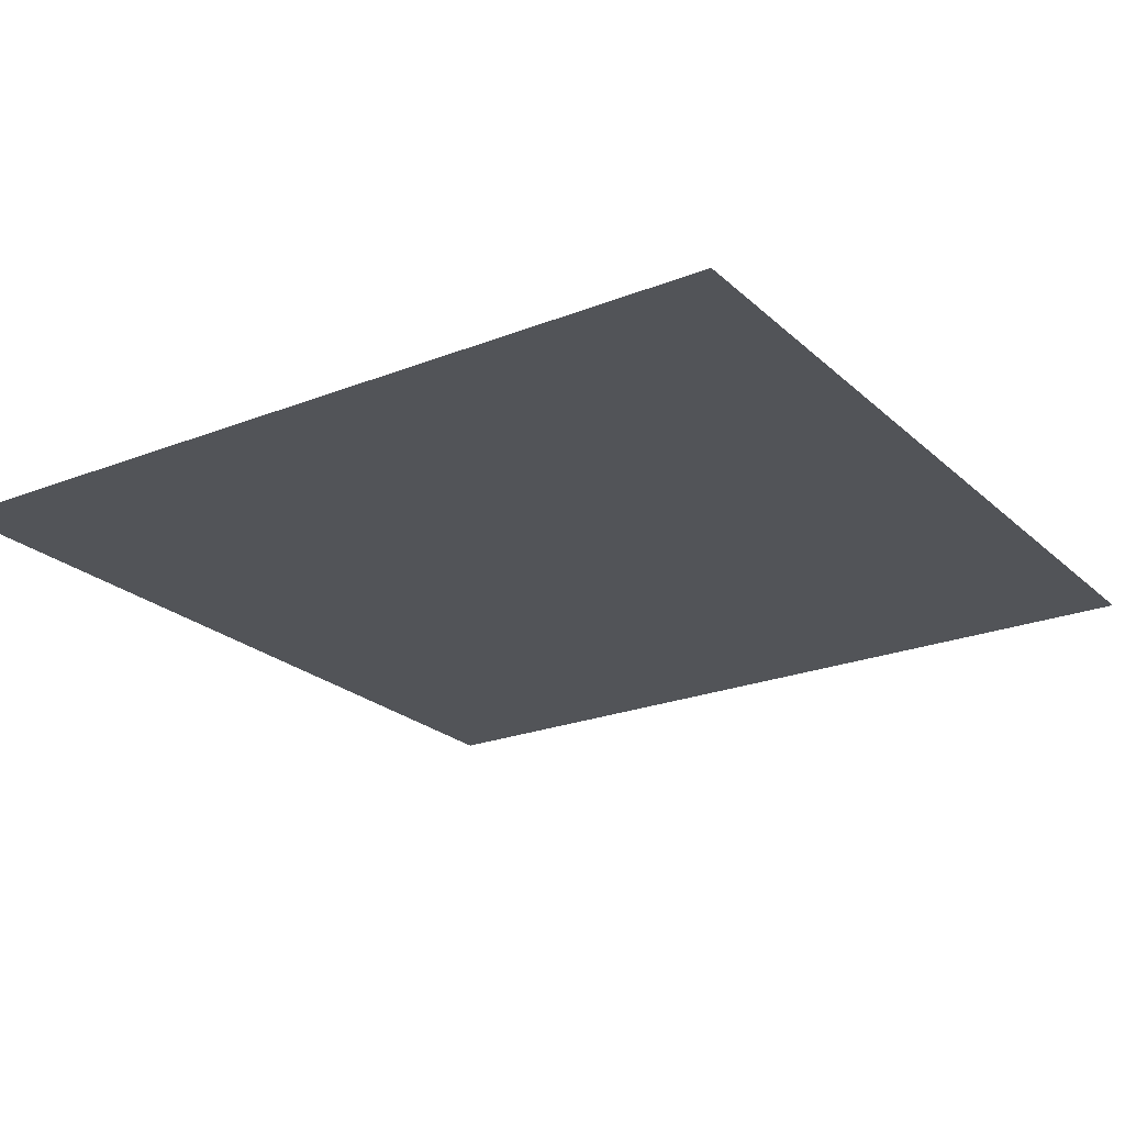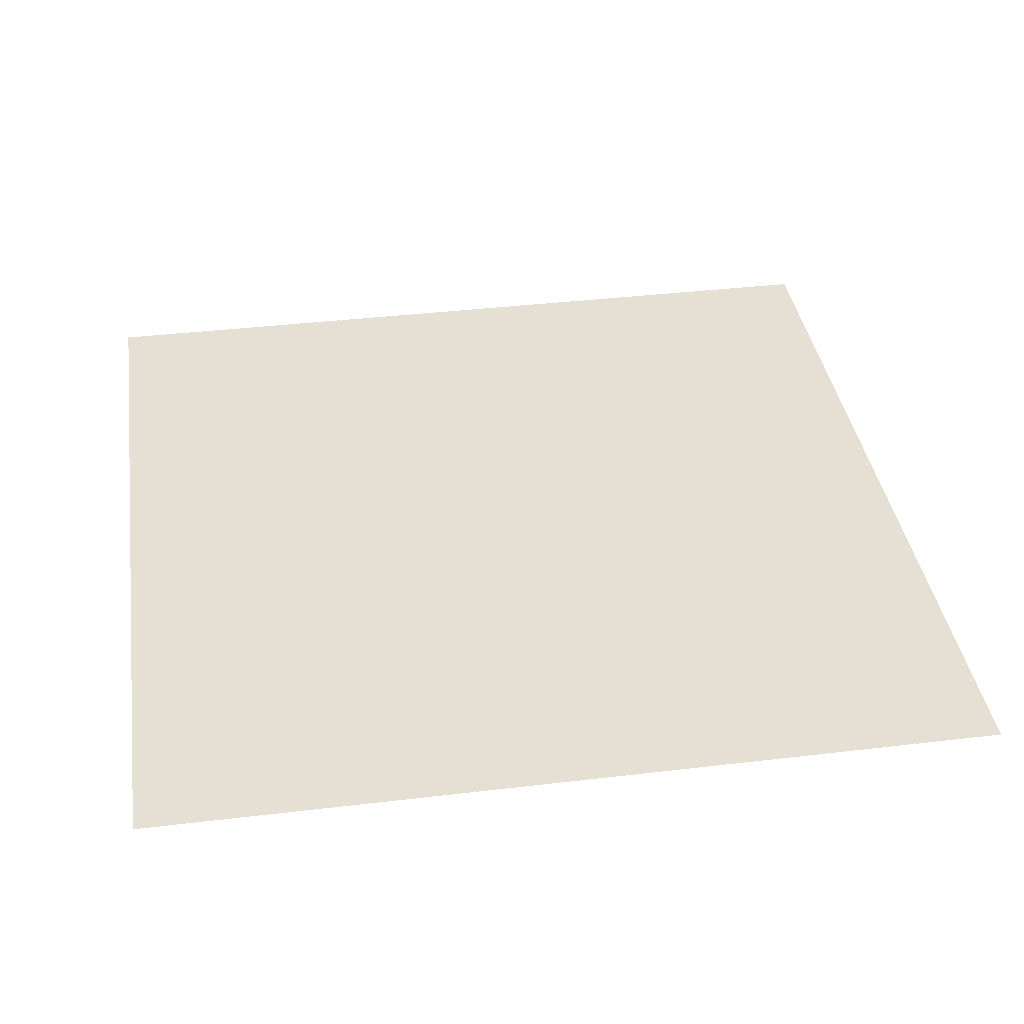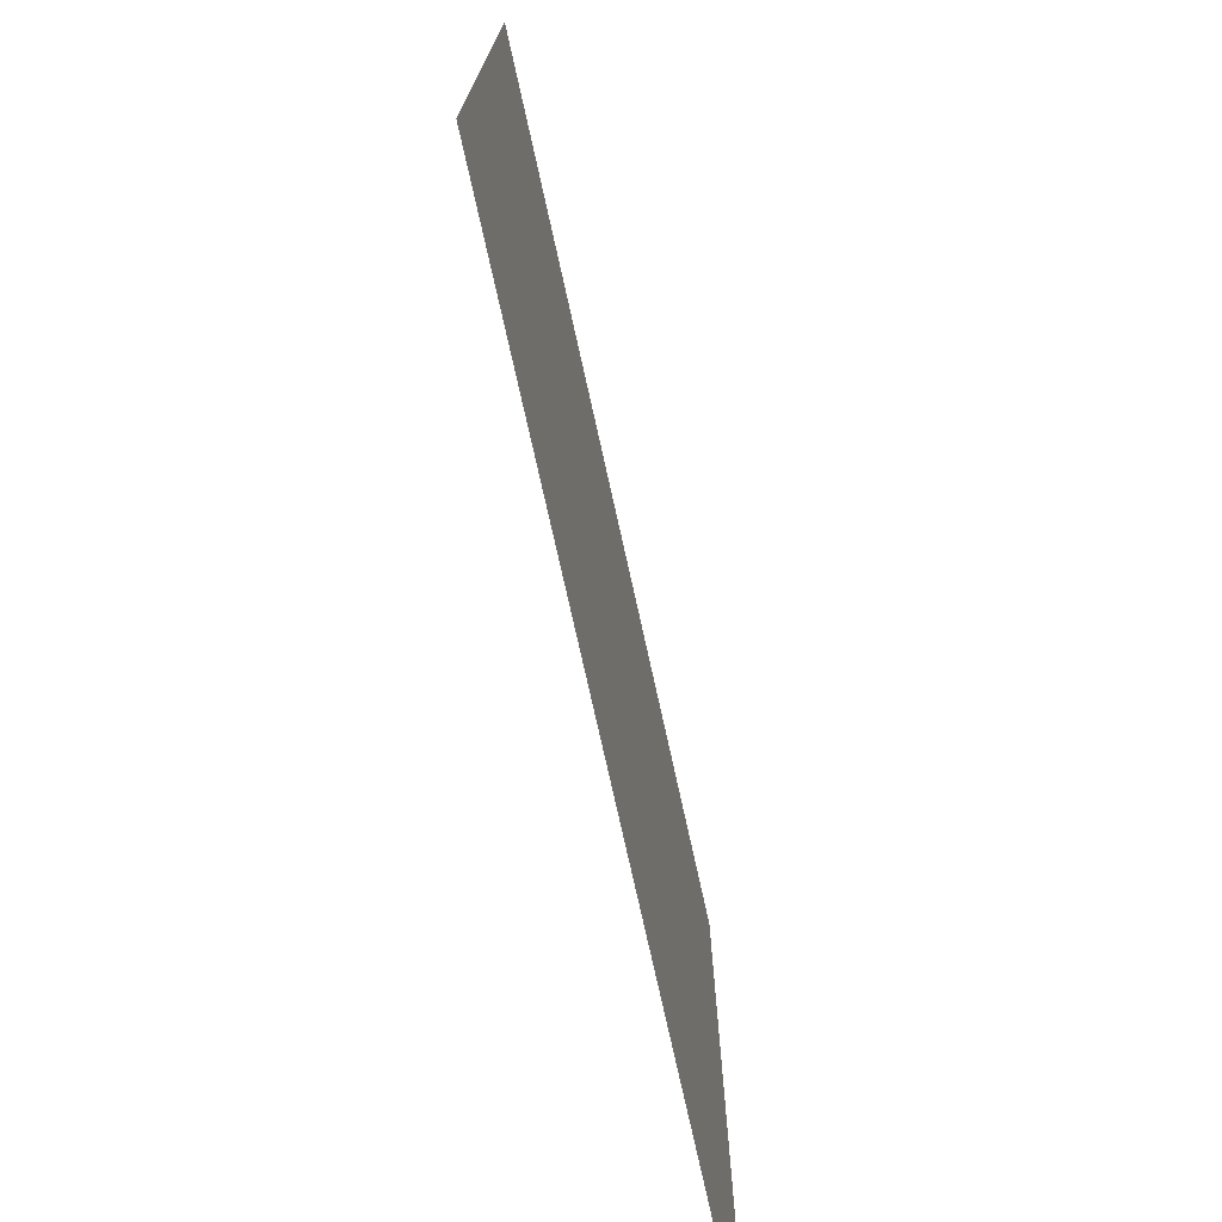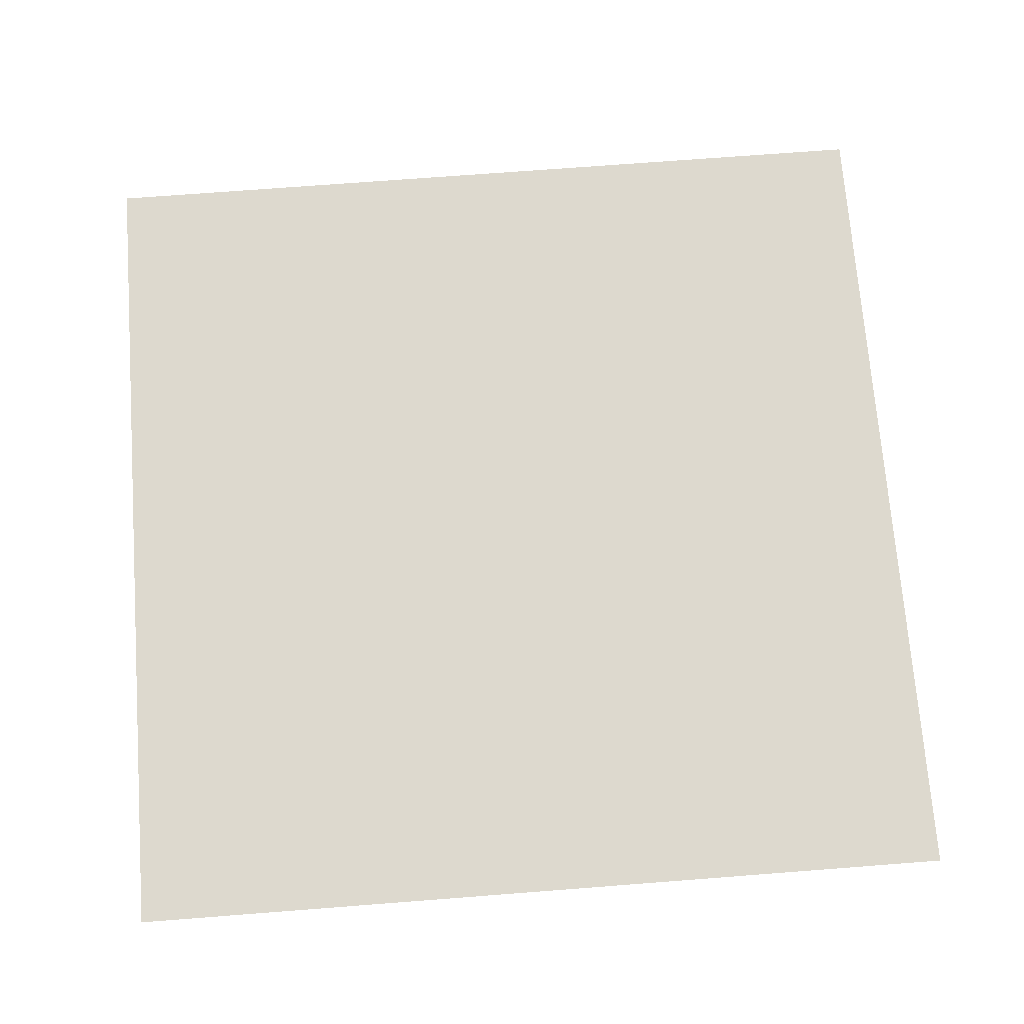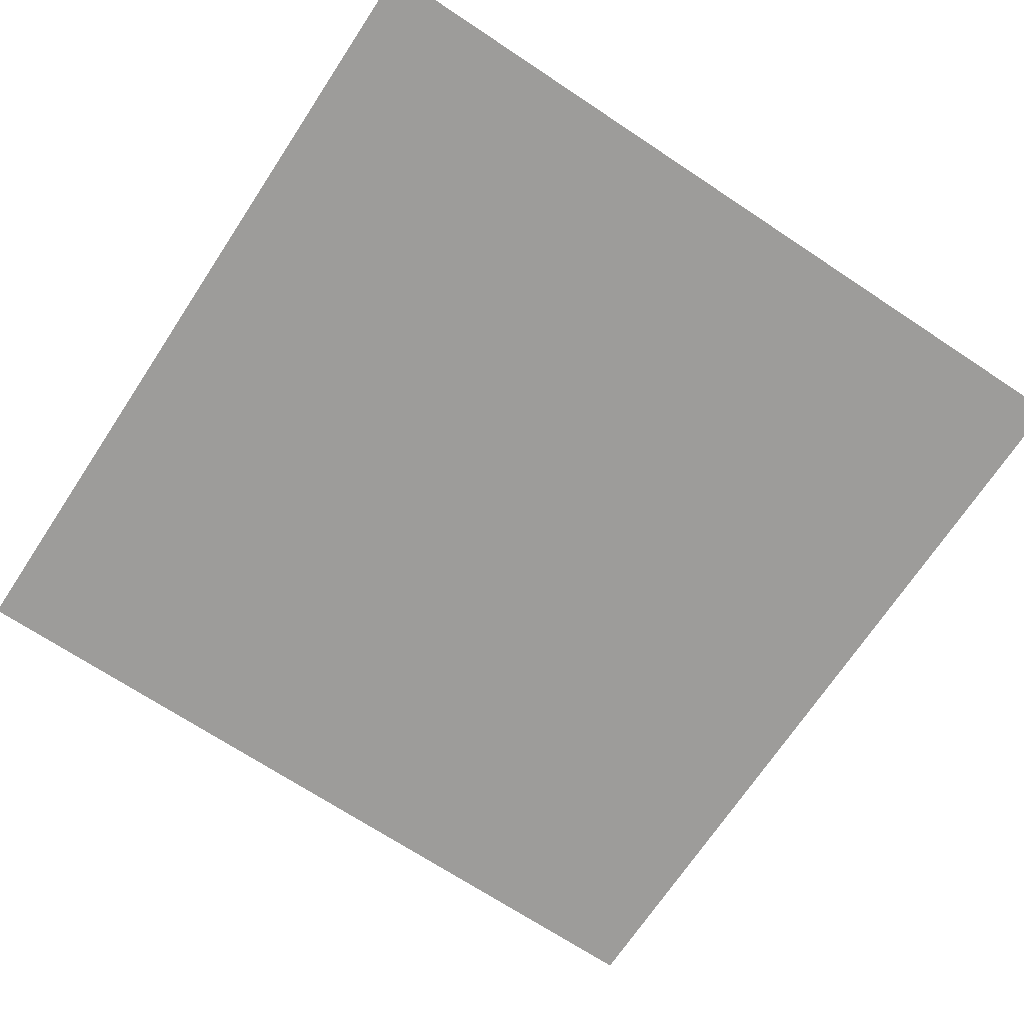
<metadata>
{"format":"obj","ext":"obj","renderer":"f3d","projection":"perspective","resolution":1024,"background":"white","views":[{"elev":-23.1,"azim":-56.2,"up":"+Y"},{"elev":38.1,"azim":-98.6,"up":"+Y"},{"elev":-75.2,"azim":102.5,"up":"+Z"},{"elev":71.7,"azim":-4.4,"up":"+Y"},{"elev":-70.2,"azim":-33.5,"up":"+Y"}]}
</metadata>
<code>
g Plane
v -5 -0 5
v -4 -0 5
v -3 -0 5
v -2 -0 5
v -1 -0 5
v -0 -0 5
v 1 -0 5
v 2 -0 5
v 3 -0 5
v 4 -0 5
v 5 -0 5
v -5 -0 4
v -4 -0 4
v -3 -0 4
v -2 -0 4
v -1 -0 4
v -0 -0 4
v 1 -0 4
v 2 -0 4
v 3 -0 4
v 4 -0 4
v 5 -0 4
v -5 -0 3
v -4 -0 3
v -3 -0 3
v -2 -0 3
v -1 -0 3
v -0 -0 3
v 1 -0 3
v 2 -0 3
v 3 -0 3
v 4 -0 3
v 5 -0 3
v -5 -0 2
v -4 -0 2
v -3 -0 2
v -2 -0 2
v -1 -0 2
v -0 -0 2
v 1 -0 2
v 2 -0 2
v 3 -0 2
v 4 -0 2
v 5 -0 2
v -5 -0 1
v -4 -0 1
v -3 -0 1
v -2 -0 1
v -1 -0 1
v -0 -0 1
v 1 -0 1
v 2 -0 1
v 3 -0 1
v 4 -0 1
v 5 -0 1
v -5 0 0
v -4 0 0
v -3 0 0
v -2 0 0
v -1 0 0
v -0 0 0
v 1 0 0
v 2 0 0
v 3 0 0
v 4 0 0
v 5 0 0
v -5 0 -1
v -4 0 -1
v -3 0 -1
v -2 0 -1
v -1 0 -1
v -0 0 -1
v 1 0 -1
v 2 0 -1
v 3 0 -1
v 4 0 -1
v 5 0 -1
v -5 0 -2
v -4 0 -2
v -3 0 -2
v -2 0 -2
v -1 0 -2
v -0 0 -2
v 1 0 -2
v 2 0 -2
v 3 0 -2
v 4 0 -2
v 5 0 -2
v -5 0 -3
v -4 0 -3
v -3 0 -3
v -2 0 -3
v -1 0 -3
v -0 0 -3
v 1 0 -3
v 2 0 -3
v 3 0 -3
v 4 0 -3
v 5 0 -3
v -5 0 -4
v -4 0 -4
v -3 0 -4
v -2 0 -4
v -1 0 -4
v -0 0 -4
v 1 0 -4
v 2 0 -4
v 3 0 -4
v 4 0 -4
v 5 0 -4
v -5 0 -5
v -4 0 -5
v -3 0 -5
v -2 0 -5
v -1 0 -5
v -0 0 -5
v 1 0 -5
v 2 0 -5
v 3 0 -5
v 4 0 -5
v 5 0 -5
f -109 -110 -121
f -120 -109 -121
f -108 -109 -120
f -119 -108 -120
f -107 -108 -119
f -118 -107 -119
f -106 -107 -118
f -117 -106 -118
f -105 -106 -117
f -116 -105 -117
f -104 -105 -116
f -115 -104 -116
f -103 -104 -115
f -114 -103 -115
f -102 -103 -114
f -113 -102 -114
f -101 -102 -113
f -112 -101 -113
f -100 -101 -112
f -111 -100 -112
f -106 -95 -107
f -94 -95 -106
f -105 -94 -106
f -93 -94 -105
f -104 -93 -105
f -92 -93 -104
f -103 -92 -104
f -91 -92 -103
f -102 -91 -103
f -90 -91 -102
f -101 -90 -102
f -89 -90 -101
f -100 -89 -101
f -94 -83 -95
f -83 -84 -95
f -95 -84 -96
f -95 -96 -107
f -107 -96 -108
f -96 -97 -108
f -108 -97 -109
f -97 -98 -109
f -109 -98 -110
f -98 -99 -110
f -98 -87 -99
f -87 -88 -99
f -86 -87 -98
f -97 -86 -98
f -85 -86 -97
f -96 -85 -97
f -84 -85 -96
f -89 -78 -90
f -87 -76 -88
f -76 -77 -88
f -75 -76 -87
f -86 -75 -87
f -74 -75 -86
f -85 -74 -86
f -73 -74 -85
f -84 -73 -85
f -72 -73 -84
f -83 -72 -84
f -71 -72 -83
f -82 -71 -83
f -82 -83 -94
f -93 -82 -94
f -81 -82 -93
f -92 -81 -93
f -80 -81 -92
f -91 -80 -92
f -79 -80 -91
f -90 -79 -91
f -78 -79 -90
f -70 -71 -82
f -81 -70 -82
f -69 -70 -81
f -80 -69 -81
f -68 -69 -80
f -79 -68 -80
f -67 -68 -79
f -78 -67 -79
f -70 -59 -71
f -59 -60 -71
f -58 -59 -70
f -69 -58 -70
f -57 -58 -69
f -68 -57 -69
f -56 -57 -68
f -67 -56 -68
f -59 -48 -60
f -48 -49 -60
f -60 -49 -61
f -60 -61 -72
f -72 -61 -73
f -61 -62 -73
f -73 -62 -74
f -62 -63 -74
f -74 -63 -75
f -63 -64 -75
f -75 -64 -76
f -64 -65 -76
f -76 -65 -77
f -65 -66 -77
f -65 -54 -66
f -54 -55 -66
f -53 -54 -65
f -64 -53 -65
f -52 -53 -64
f -63 -52 -64
f -51 -52 -63
f -62 -51 -63
f -50 -51 -62
f -61 -50 -62
f -49 -50 -61
f -54 -43 -55
f -43 -44 -55
f -42 -43 -54
f -53 -42 -54
f -41 -42 -53
f -52 -41 -53
f -40 -41 -52
f -51 -40 -52
f -39 -40 -51
f -50 -39 -51
f -38 -39 -50
f -49 -38 -50
f -37 -38 -49
f -48 -37 -49
f -36 -37 -48
f -47 -36 -48
f -47 -48 -59
f -58 -47 -59
f -46 -47 -58
f -57 -46 -58
f -45 -46 -57
f -56 -45 -57
f -35 -36 -47
f -46 -35 -47
f -34 -35 -46
f -45 -34 -46
f -40 -29 -41
f -28 -29 -40
f -39 -28 -40
f -27 -28 -39
f -38 -27 -39
f -26 -27 -38
f -37 -26 -38
f -25 -26 -37
f -36 -25 -37
f -24 -25 -36
f -35 -24 -36
f -23 -24 -35
f -34 -23 -35
f -28 -17 -29
f -17 -18 -29
f -29 -18 -30
f -29 -30 -41
f -41 -30 -42
f -30 -31 -42
f -42 -31 -43
f -31 -32 -43
f -43 -32 -44
f -32 -33 -44
f -32 -21 -33
f -21 -22 -33
f -20 -21 -32
f -31 -20 -32
f -19 -20 -31
f -30 -19 -31
f -18 -19 -30
f -23 -12 -24
f -21 -10 -22
f -10 -11 -22
f -9 -10 -21
f -20 -9 -21
f -8 -9 -20
f -19 -8 -20
f -7 -8 -19
f -18 -7 -19
f -6 -7 -18
f -17 -6 -18
f -5 -6 -17
f -16 -5 -17
f -16 -17 -28
f -27 -16 -28
f -15 -16 -27
f -26 -15 -27
f -14 -15 -26
f -25 -14 -26
f -13 -14 -25
f -24 -13 -25
f -12 -13 -24
f -4 -5 -16
f -15 -4 -16
f -3 -4 -15
f -14 -3 -15
f -2 -3 -14
f -13 -2 -14
f -1 -2 -13
f -12 -1 -13
f -71 -60 -72

</code>
